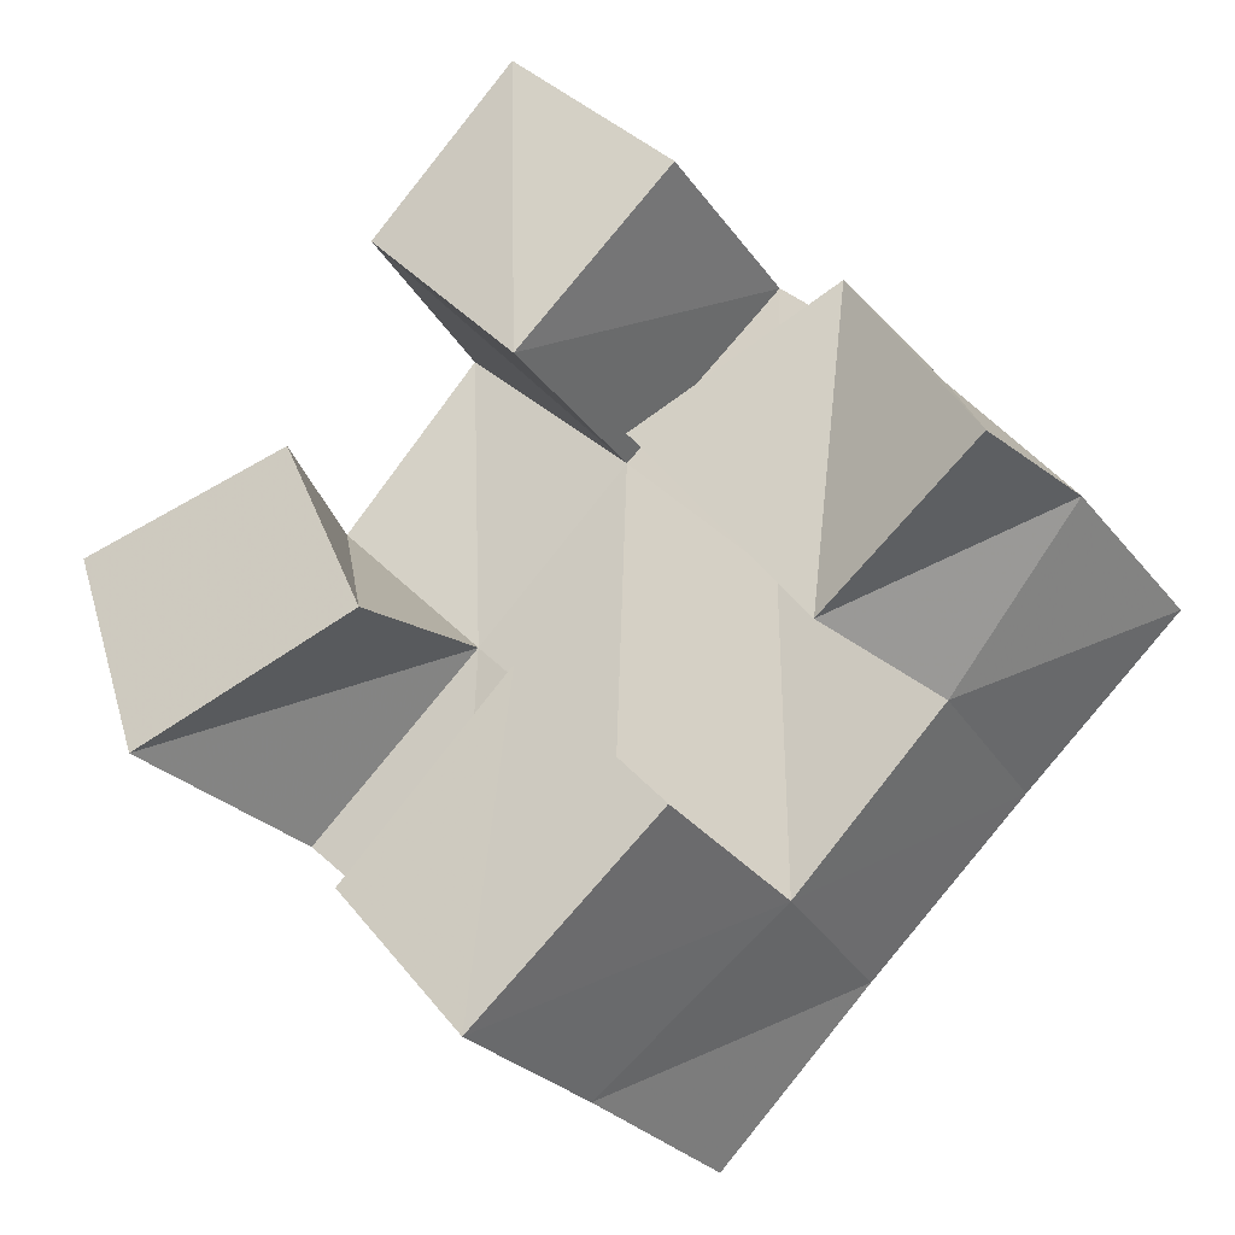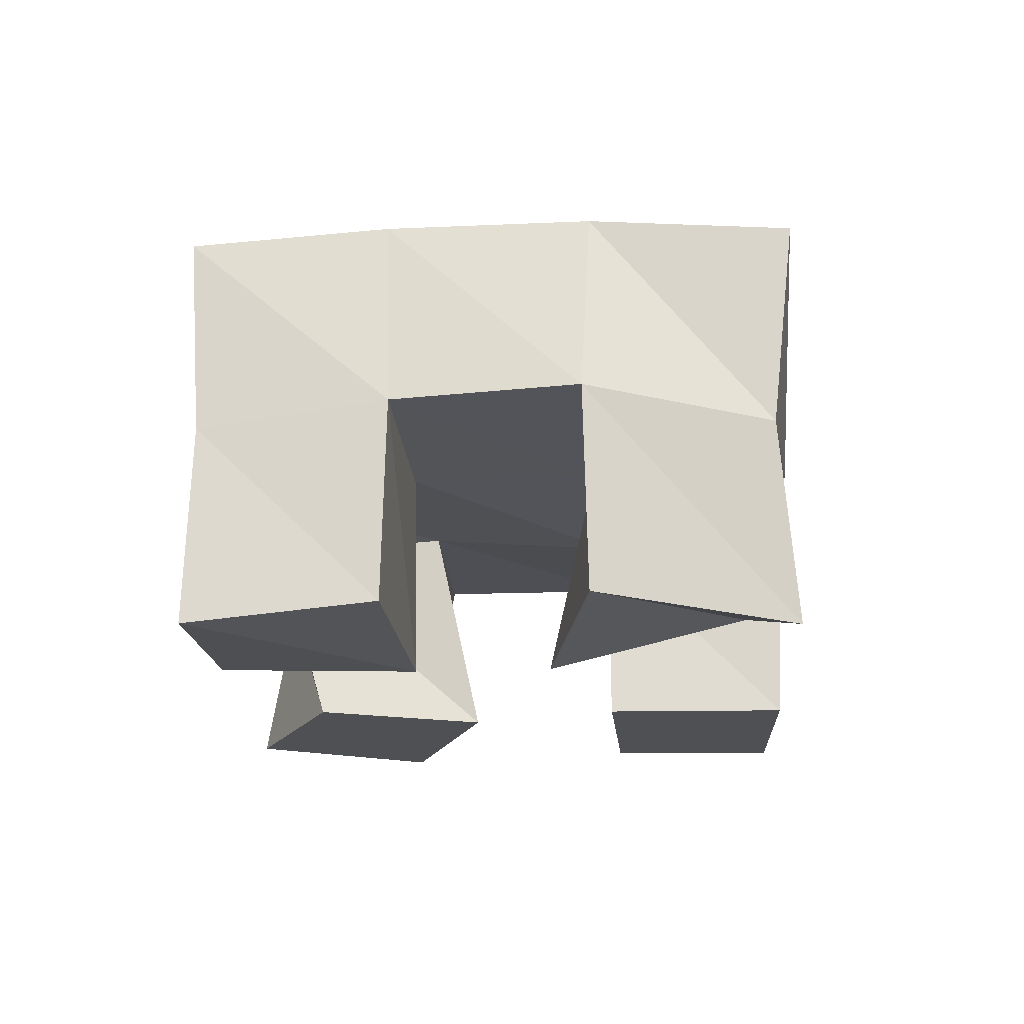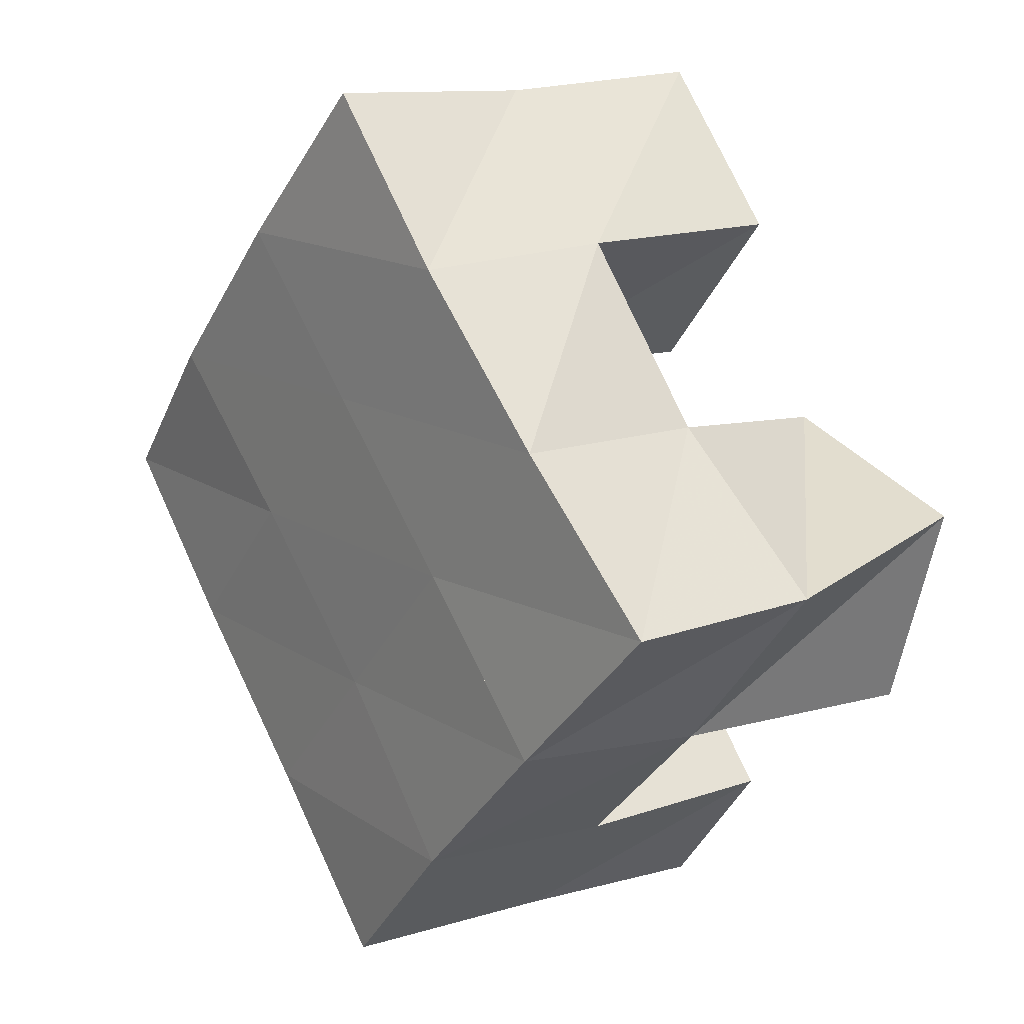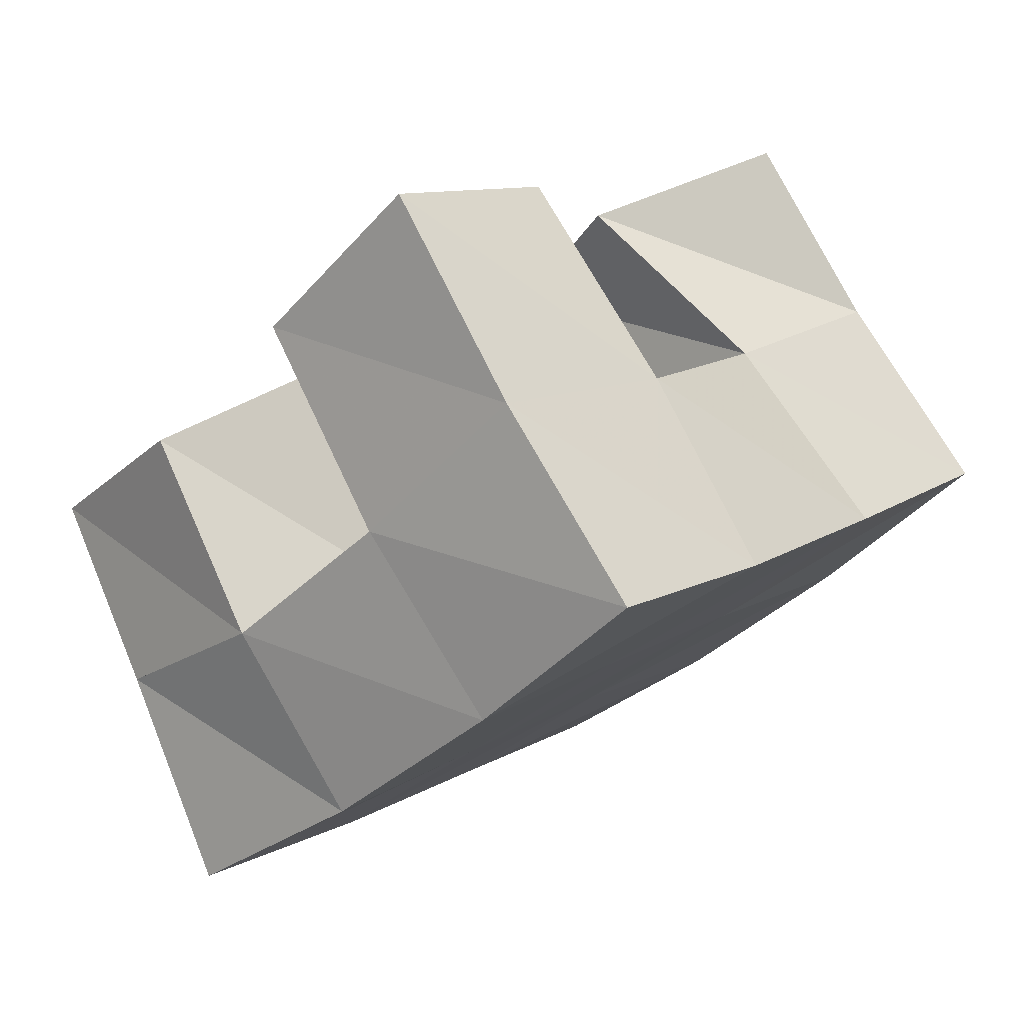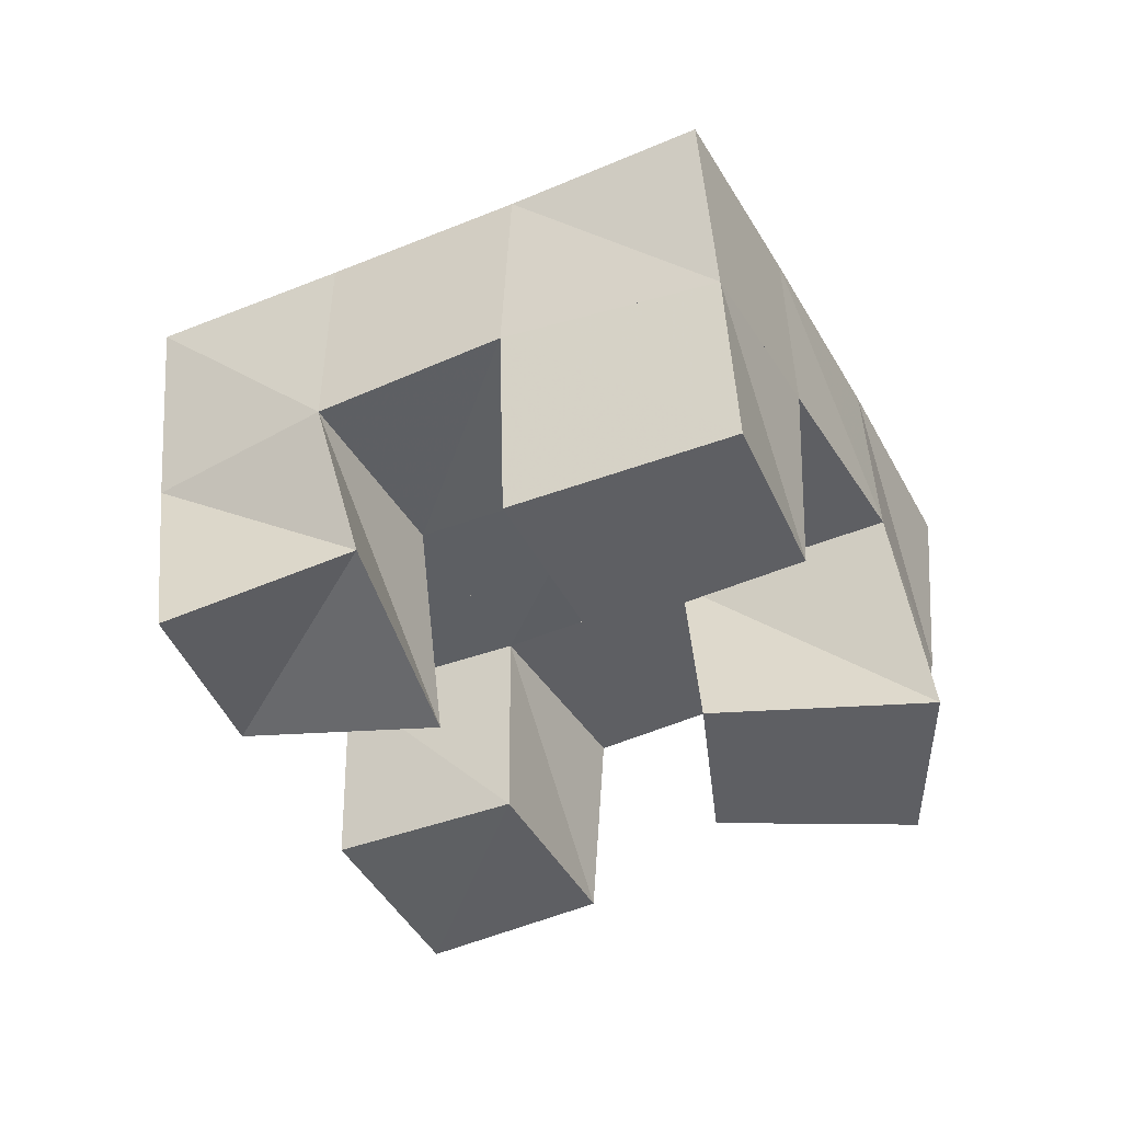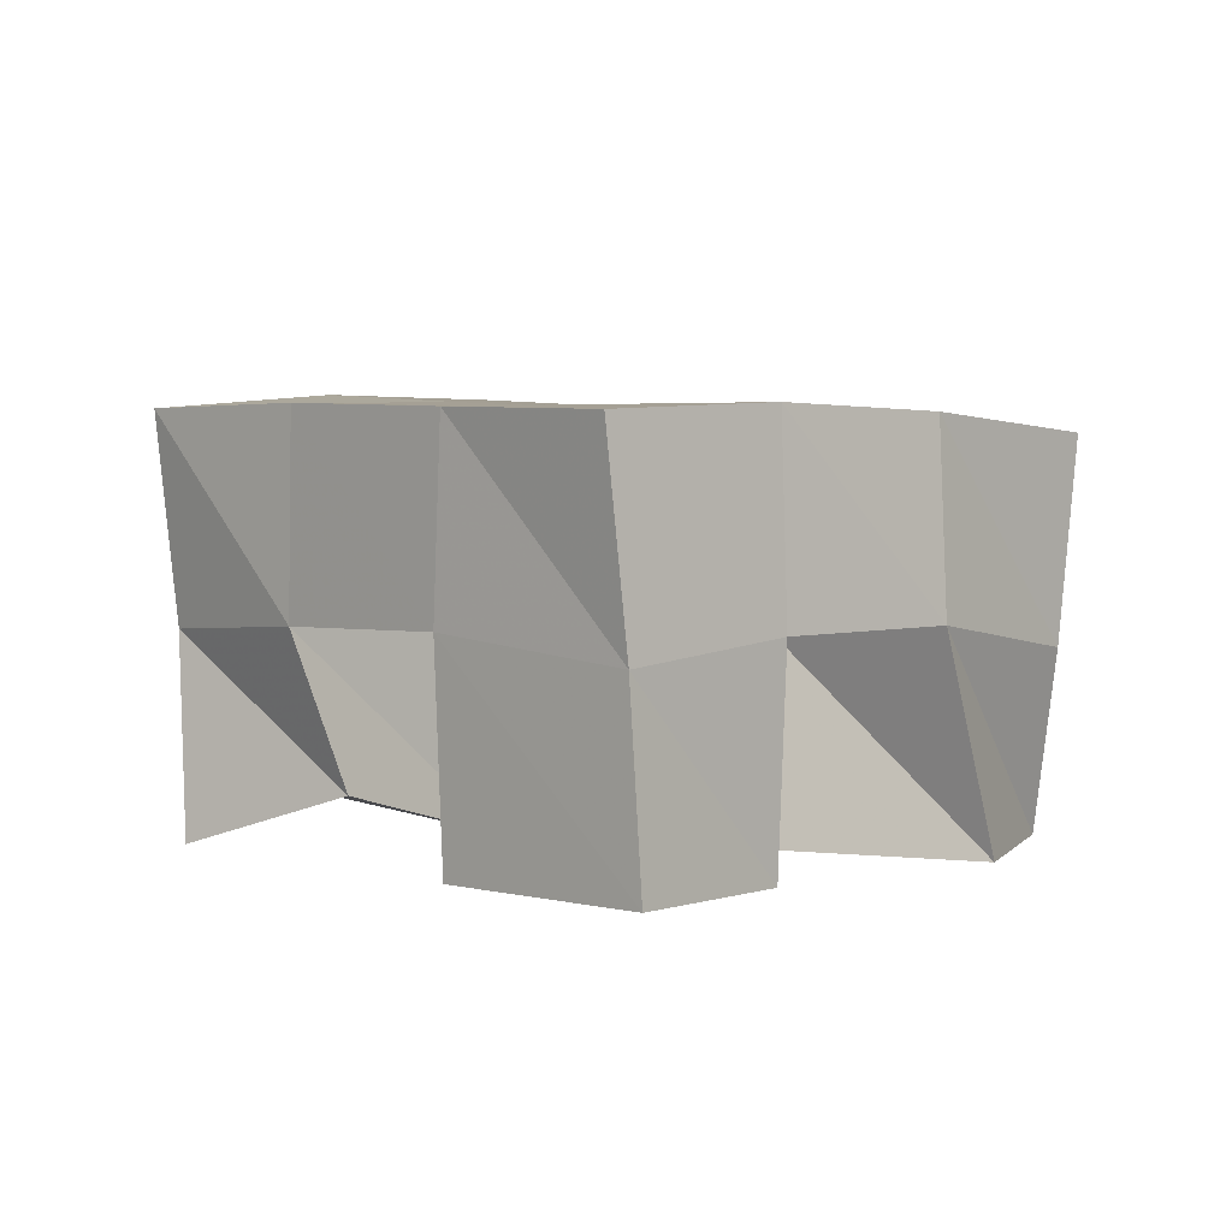
<metadata>
{"format":"obj","ext":"obj","renderer":"f3d","projection":"perspective","resolution":1024,"background":"white","views":[{"elev":-26.3,"azim":25.8,"up":"+Z"},{"elev":-18.7,"azim":49.0,"up":"+Y"},{"elev":14.1,"azim":-125.2,"up":"+Z"},{"elev":78.0,"azim":153.4,"up":"+Z"},{"elev":-41.7,"azim":162.0,"up":"+Y"},{"elev":2.8,"azim":-179.7,"up":"+Y"}]}
</metadata>
<code>
v 0.4877 0.1 0.176
v 0.4839 0.1453 0.1645
v 0.5032 0.1 0.1285
v 0.5145 0.1524 0.1253
v 0.5367 0.1 0.1911
v 0.5219 0.149 0.1972
v 0.5556 0.1 0.15
v 0.554 0.1522 0.164
v 0.6141 0.1 0.1748
v 0.6229 0.1533 0.1666
v 0.6463 0.114 0.1341
v 0.6588 0.1519 0.1306
v 0.6577 0.1063 0.2012
v 0.66 0.158 0.2053
v 0.6864 0.1 0.1574
v 0.6893 0.1494 0.1674
v 0.5542 0.1009 0.2368
v 0.5507 0.1534 0.2367
v 0.5891 0.1 0.1996
v 0.5891 0.1525 0.2007
v 0.5875 0.1 0.272
v 0.5874 0.1511 0.2696
v 0.623 0.1043 0.2383
v 0.6241 0.1563 0.2375
v 0.5531 0.1 0.09125
v 0.5512 0.1519 0.09092
v 0.5811 0.1001 0.05796
v 0.5838 0.1473 0.0584
v 0.5905 0.1 0.1303
v 0.5884 0.1487 0.1289
v 0.6225 0.1 0.09577
v 0.6243 0.1526 0.09481
v 0.4796 0.1952 0.1646
v 0.5159 0.1991 0.1282
v 0.5154 0.1983 0.1985
v 0.5513 0.1999 0.1631
v 0.5504 0.2011 0.2345
v 0.5865 0.2022 0.1994
v 0.5848 0.2017 0.2714
v 0.6202 0.205 0.2357
v 0.5525 0.2001 0.09248
v 0.587 0.1997 0.128
v 0.6222 0.2022 0.1643
v 0.6573 0.2051 0.1995
v 0.5885 0.1976 0.05665
v 0.6226 0.1992 0.09313
v 0.658 0.2011 0.1297
v 0.6941 0.2008 0.1645
f 1 2 4
f 3 1 4
f 2 6 8
f 4 2 8
f 6 5 7
f 8 6 7
f 5 1 3
f 7 5 3
f 8 7 3
f 4 8 3
f 2 1 5
f 6 2 5
f 9 10 12
f 11 9 12
f 10 14 16
f 12 10 16
f 14 13 15
f 16 14 15
f 13 9 11
f 15 13 11
f 16 15 11
f 12 16 11
f 10 9 13
f 14 10 13
f 17 18 20
f 19 17 20
f 18 22 24
f 20 18 24
f 22 21 23
f 24 22 23
f 21 17 19
f 23 21 19
f 24 23 19
f 20 24 19
f 18 17 21
f 22 18 21
f 25 26 28
f 27 25 28
f 26 30 32
f 28 26 32
f 30 29 31
f 32 30 31
f 29 25 27
f 31 29 27
f 32 31 27
f 28 32 27
f 26 25 29
f 30 26 29
f 2 33 34
f 4 2 34
f 33 35 36
f 34 33 36
f 35 6 8
f 36 35 8
f 6 2 4
f 8 6 4
f 36 8 4
f 34 36 4
f 33 2 6
f 35 33 6
f 6 35 36
f 8 6 36
f 35 37 38
f 36 35 38
f 37 18 20
f 38 37 20
f 18 6 8
f 20 18 8
f 38 20 8
f 36 38 8
f 35 6 18
f 37 35 18
f 18 37 38
f 20 18 38
f 37 39 40
f 38 37 40
f 39 22 24
f 40 39 24
f 22 18 20
f 24 22 20
f 40 24 20
f 38 40 20
f 37 18 22
f 39 37 22
f 4 34 41
f 26 4 41
f 34 36 42
f 41 34 42
f 36 8 30
f 42 36 30
f 8 4 26
f 30 8 26
f 42 30 26
f 41 42 26
f 34 4 8
f 36 34 8
f 8 36 42
f 30 8 42
f 36 38 43
f 42 36 43
f 38 20 10
f 43 38 10
f 20 8 30
f 10 20 30
f 43 10 30
f 42 43 30
f 36 8 20
f 38 36 20
f 20 38 43
f 10 20 43
f 38 40 44
f 43 38 44
f 40 24 14
f 44 40 14
f 24 20 10
f 14 24 10
f 44 14 10
f 43 44 10
f 38 20 24
f 40 38 24
f 26 41 45
f 28 26 45
f 41 42 46
f 45 41 46
f 42 30 32
f 46 42 32
f 30 26 28
f 32 30 28
f 46 32 28
f 45 46 28
f 41 26 30
f 42 41 30
f 30 42 46
f 32 30 46
f 42 43 47
f 46 42 47
f 43 10 12
f 47 43 12
f 10 30 32
f 12 10 32
f 47 12 32
f 46 47 32
f 42 30 10
f 43 42 10
f 10 43 47
f 12 10 47
f 43 44 48
f 47 43 48
f 44 14 16
f 48 44 16
f 14 10 12
f 16 14 12
f 48 16 12
f 47 48 12
f 43 10 14
f 44 43 14

</code>
